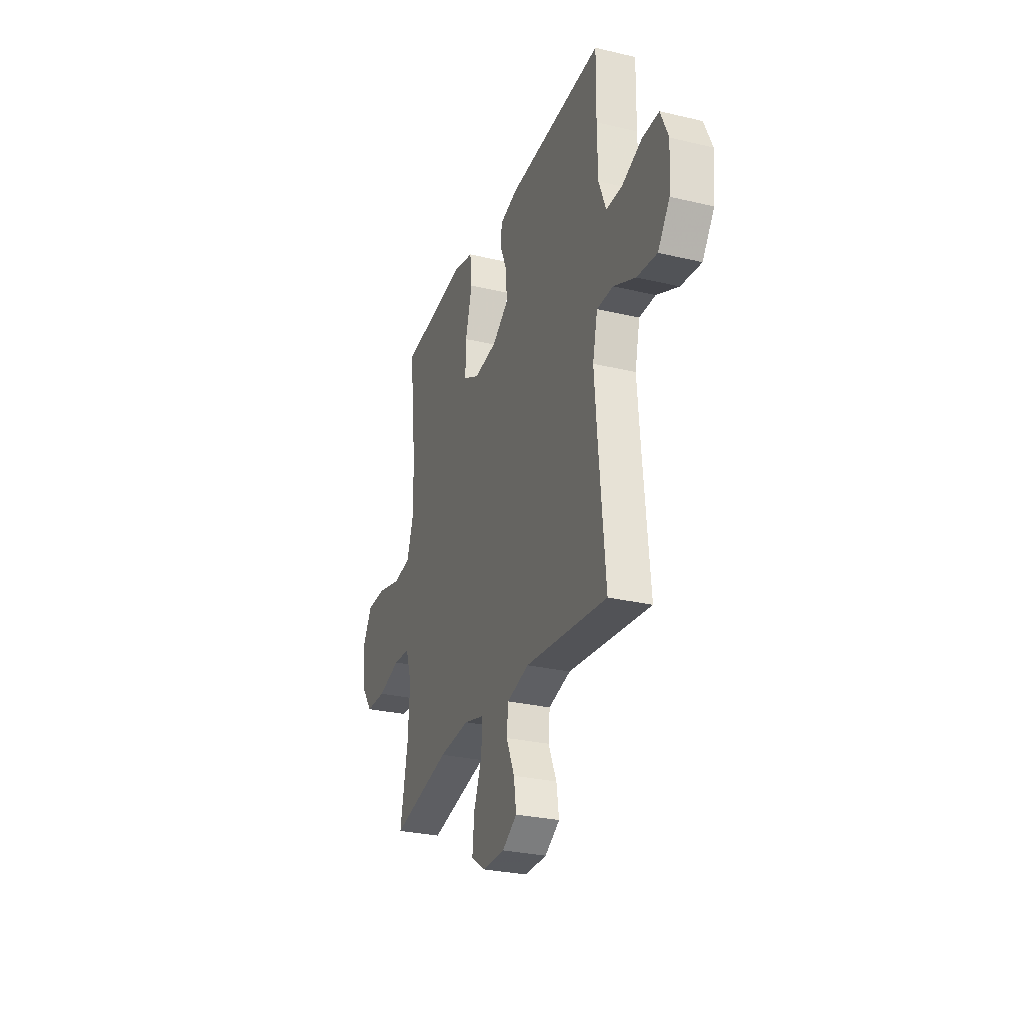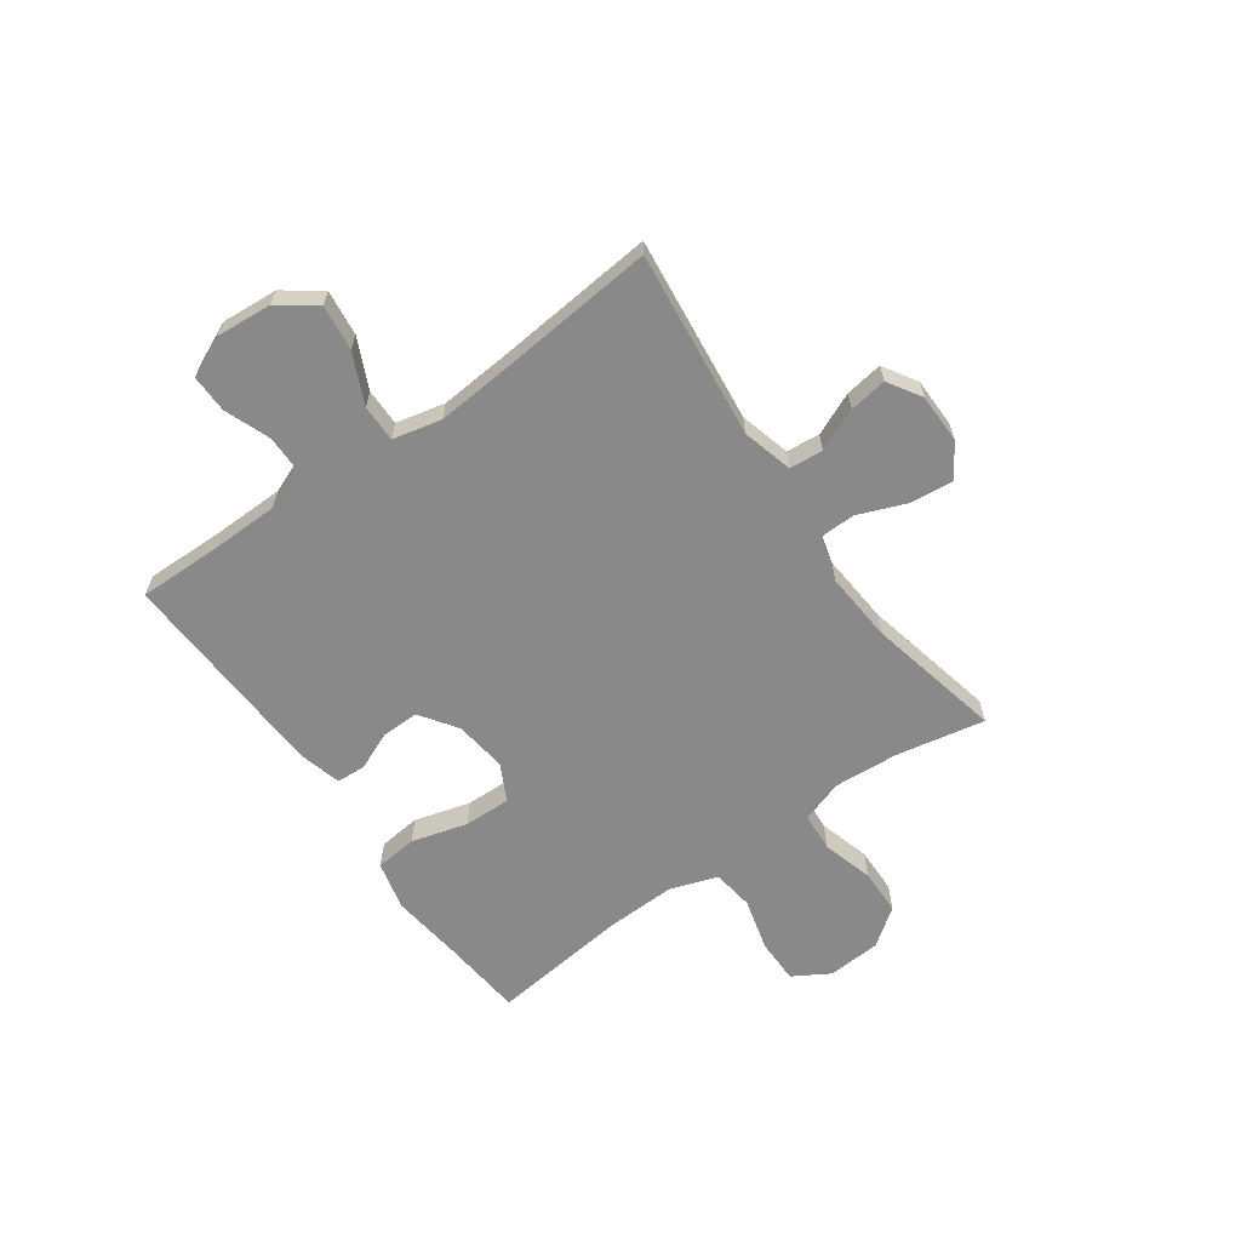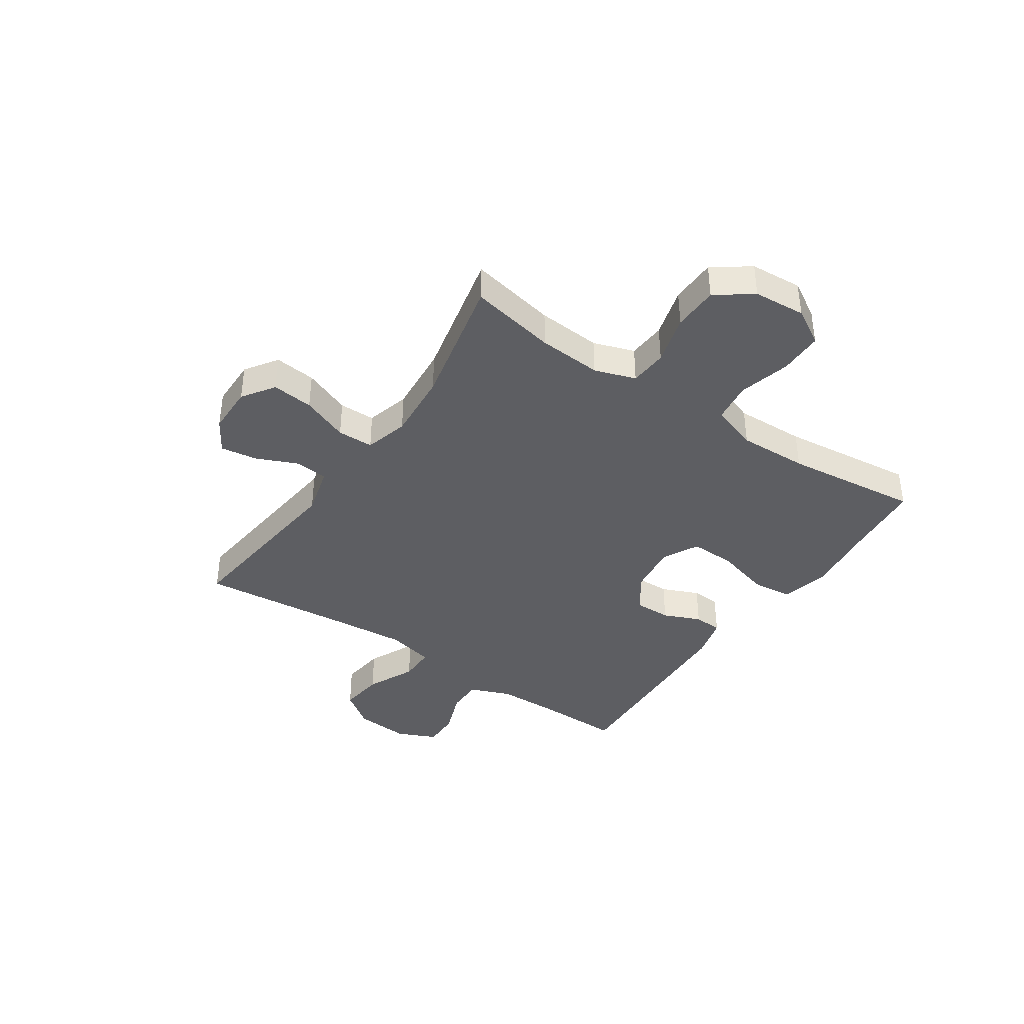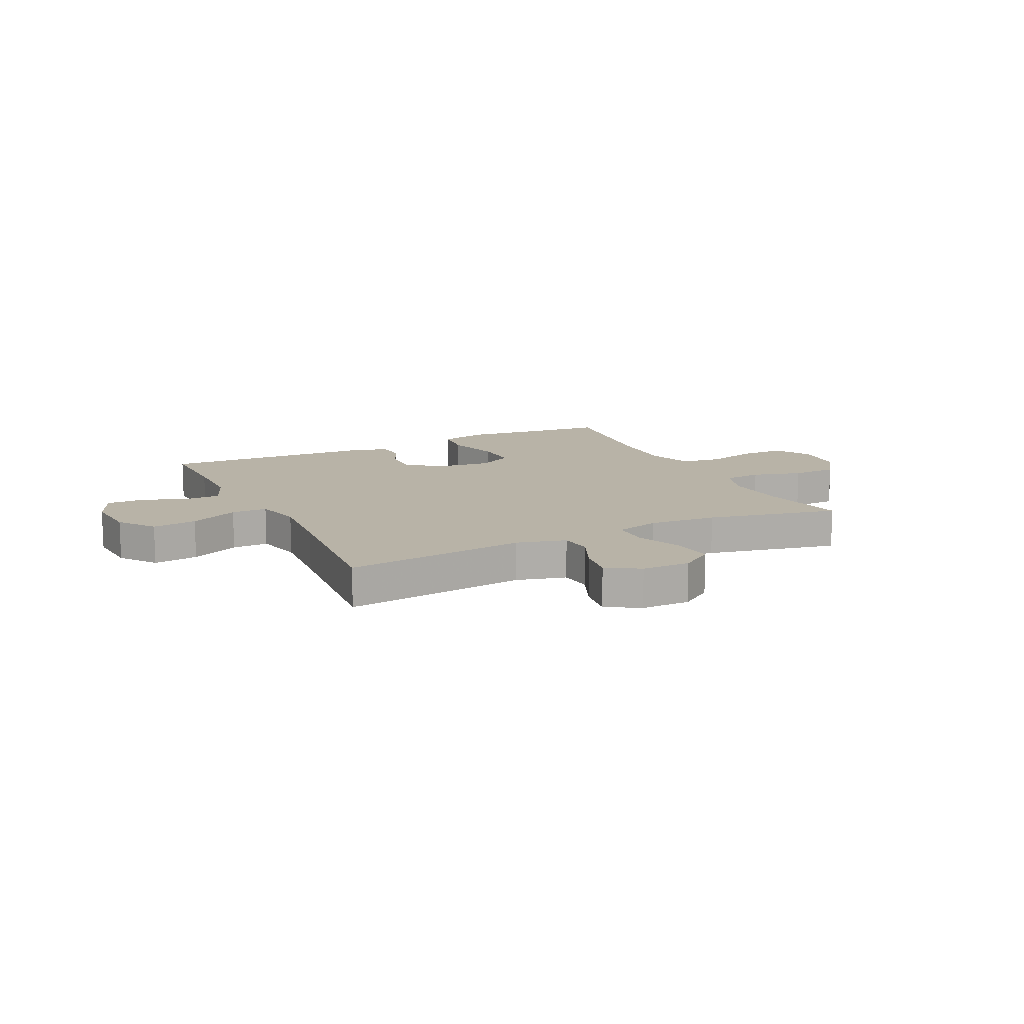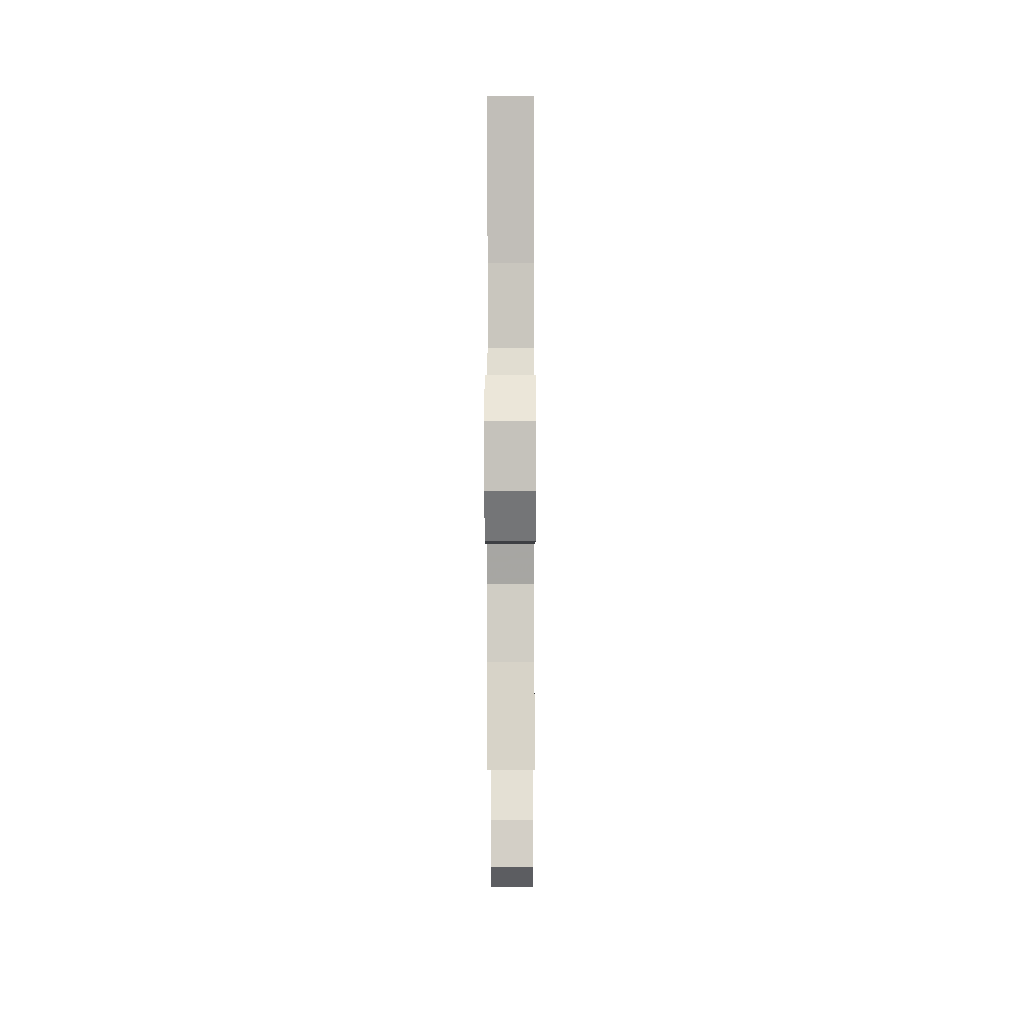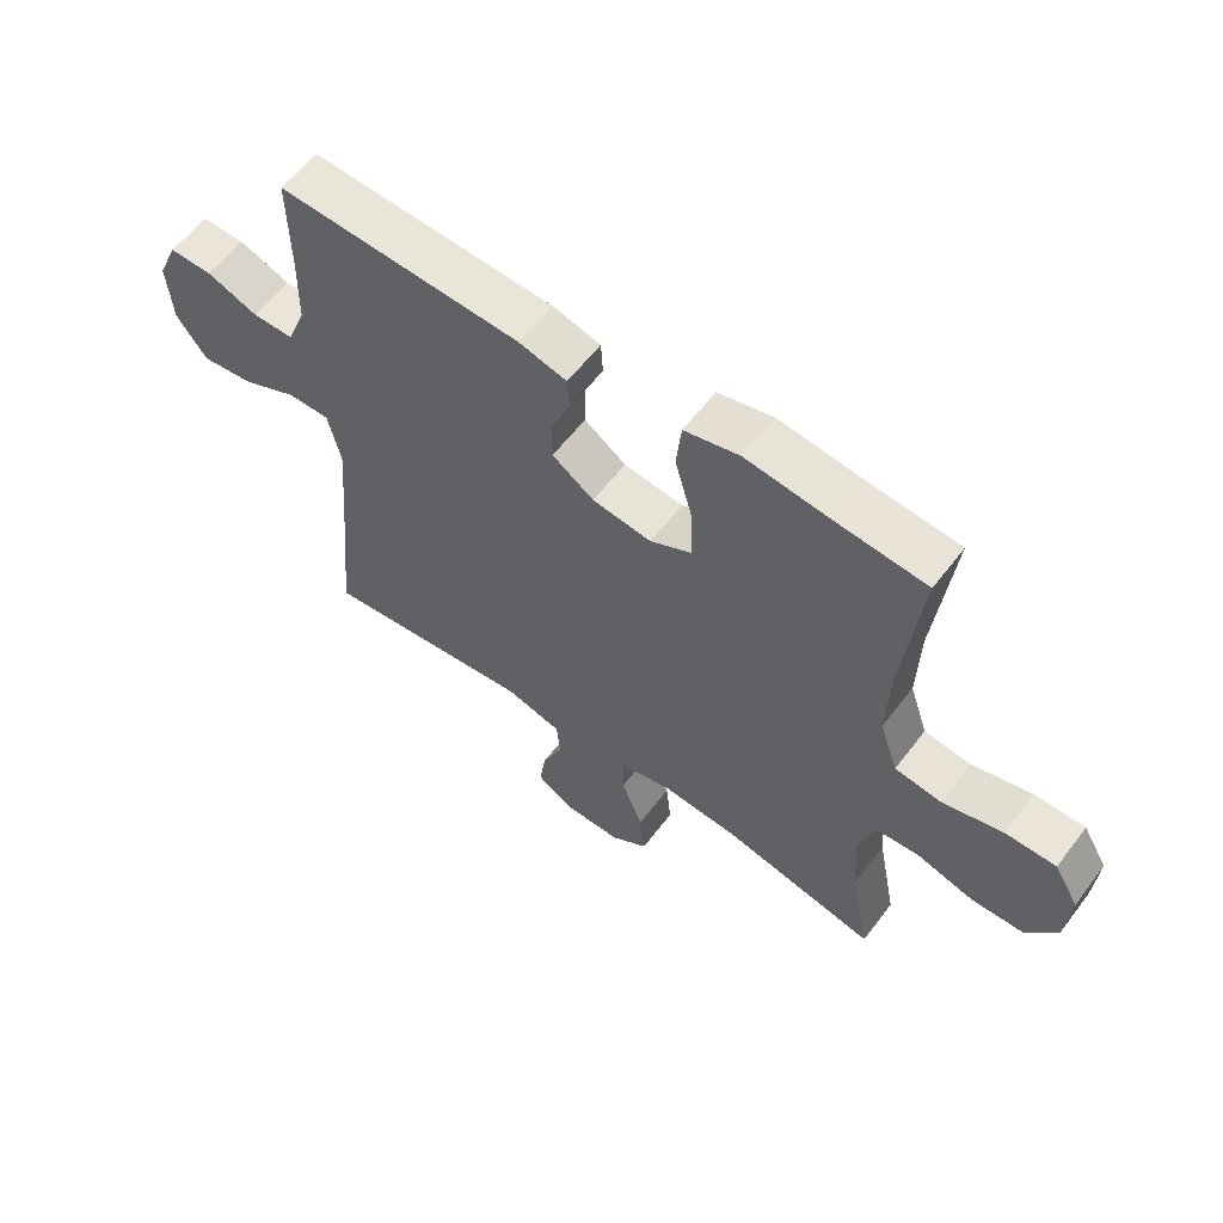
<metadata>
{"format":"obj","ext":"obj","renderer":"f3d","projection":"perspective","resolution":1024,"background":"white","views":[{"elev":-28.4,"azim":70.4,"up":"+Z"},{"elev":-63.3,"azim":125.4,"up":"+Y"},{"elev":-39.4,"azim":-124.1,"up":"+Y"},{"elev":12.9,"azim":153.8,"up":"+Y"},{"elev":-2.5,"azim":-89.8,"up":"+Z"},{"elev":59.1,"azim":-143.0,"up":"+Z"}]}
</metadata>
<code>
v -0.5 0.07 0.5
v -0.355 0.07 0.514
v -0.224 0.07 0.53
v -0.137 0.07 0.509
v -0.129 0.07 0.434
v -0.157 0.07 0.334
v -0.159 0.07 0.251
v -0.094 0.07 0.217
v 0 0.07 0.229
v 0.066 0.07 0.275
v 0.065 0.07 0.342
v 0.036 0.07 0.41
v 0.039 0.07 0.462
v 0.115 0.07 0.482
v 0.5 0.07 0.5
v 0.498 0.07 0.349
v 0.5 0.07 0.231
v 0.53 0.07 0.156
v 0.595 0.07 0.156
v 0.676 0.07 0.187
v 0.744 0.07 0.188
v 0.776 0.07 0.116
v 0.768 0.07 0.016
v 0.72 0.07 -0.05
v 0.638 0.07 -0.04
v 0.549 0.07 0.001
v 0.483 0.07 0.001
v 0.463 0.07 -0.086
v 0.474 0.07 -0.222
v 0.5 0.07 -0.5
v 0.166 0.07 -0.462
v 0.076 0.07 -0.486
v 0.07 0.07 -0.546
v 0.103 0.07 -0.622
v 0.113 0.07 -0.689
v 0.053 0.07 -0.726
v -0.036 0.07 -0.727
v -0.095 0.07 -0.687
v -0.087 0.07 -0.611
v -0.053 0.07 -0.525
v -0.054 0.07 -0.459
v -0.134 0.07 -0.437
v -0.259 0.07 -0.447
v -0.5 0.07 -0.5
v -0.469 0.07 -0.342
v -0.461 0.07 -0.226
v -0.486 0.07 -0.151
v -0.555 0.07 -0.146
v -0.646 0.07 -0.172
v -0.729 0.07 -0.17
v -0.777 0.07 -0.104
v -0.784 0.07 -0.009
v -0.745 0.07 0.057
v -0.665 0.07 0.057
v -0.571 0.07 0.032
v -0.497 0.07 0.042
v -0.468 0.07 0.127
v -0.472 0.07 0.254
v -0.5 0 0.5
v -0.355 0 0.514
v -0.224 0 0.53
v -0.137 0 0.509
v -0.129 0 0.434
v -0.157 0 0.334
v -0.159 0 0.251
v -0.094 0 0.217
v 0 0 0.229
v 0.066 0 0.275
v 0.065 0 0.342
v 0.036 0 0.41
v 0.039 0 0.462
v 0.115 0 0.482
v 0.5 0 0.5
v 0.498 0 0.349
v 0.5 0 0.231
v 0.53 0 0.156
v 0.595 0 0.156
v 0.676 0 0.187
v 0.744 0 0.188
v 0.776 0 0.116
v 0.768 0 0.016
v 0.72 0 -0.05
v 0.638 0 -0.04
v 0.549 0 0.001
v 0.483 0 0.001
v 0.463 0 -0.086
v 0.474 0 -0.222
v 0.5 0 -0.5
v 0.166 0 -0.462
v 0.076 0 -0.486
v 0.07 0 -0.546
v 0.103 0 -0.622
v 0.113 0 -0.689
v 0.053 0 -0.726
v -0.036 0 -0.727
v -0.095 0 -0.687
v -0.087 0 -0.611
v -0.053 0 -0.525
v -0.054 0 -0.459
v -0.134 0 -0.437
v -0.259 0 -0.447
v -0.5 0 -0.5
v -0.469 0 -0.342
v -0.461 0 -0.226
v -0.486 0 -0.151
v -0.555 0 -0.146
v -0.646 0 -0.172
v -0.729 0 -0.17
v -0.777 0 -0.104
v -0.784 0 -0.009
v -0.745 0 0.057
v -0.665 0 0.057
v -0.571 0 0.032
v -0.497 0 0.042
v -0.468 0 0.127
v -0.472 0 0.254
f 52 53 54 55
f 52 55 56
f 51 52 56
f 48 49 50 51
f 47 48 51 56
f 46 47 56 57
f 43 44 45
f 42 43 45 46
f 41 42 46 57
f 37 38 39 40
f 37 40 41
f 36 37 41
f 33 34 35 36
f 33 36 41
f 32 33 41 57
f 29 30 31
f 28 29 31 32
f 27 28 32 57
f 23 24 25 26
f 19 20 21 22
f 18 19 22 23
f 13 14 15 16
f 11 12 13 16
f 10 11 16 17
f 9 10 17 18
f 3 4 5 6
f 2 3 6 7
f 58 1 2 7
f 57 58 7 8
f 23 26 27 57
f 18 23 57
f 8 9 18 57
f 113 112 111 110
f 114 113 110
f 114 110 109
f 109 108 107 106
f 114 109 106 105
f 115 114 105 104
f 103 102 101
f 104 103 101 100
f 115 104 100 99
f 98 97 96 95
f 99 98 95
f 99 95 94
f 94 93 92 91
f 99 94 91
f 115 99 91 90
f 89 88 87
f 90 89 87 86
f 115 90 86 85
f 84 83 82 81
f 80 79 78 77
f 81 80 77 76
f 74 73 72 71
f 74 71 70 69
f 75 74 69 68
f 76 75 68 67
f 64 63 62 61
f 65 64 61 60
f 65 60 59 116
f 66 65 116 115
f 115 85 84 81
f 115 81 76
f 115 76 67 66
f 1 59 60 2
f 2 60 61 3
f 3 61 62 4
f 4 62 63 5
f 5 63 64 6
f 6 64 65 7
f 7 65 66 8
f 8 66 67 9
f 9 67 68 10
f 10 68 69 11
f 11 69 70 12
f 12 70 71 13
f 13 71 72 14
f 14 72 73 15
f 15 73 74 16
f 16 74 75 17
f 17 75 76 18
f 18 76 77 19
f 19 77 78 20
f 20 78 79 21
f 21 79 80 22
f 22 80 81 23
f 23 81 82 24
f 24 82 83 25
f 25 83 84 26
f 26 84 85 27
f 27 85 86 28
f 28 86 87 29
f 29 87 88 30
f 30 88 89 31
f 31 89 90 32
f 32 90 91 33
f 33 91 92 34
f 34 92 93 35
f 35 93 94 36
f 36 94 95 37
f 37 95 96 38
f 38 96 97 39
f 39 97 98 40
f 40 98 99 41
f 41 99 100 42
f 42 100 101 43
f 43 101 102 44
f 44 102 103 45
f 45 103 104 46
f 46 104 105 47
f 47 105 106 48
f 48 106 107 49
f 49 107 108 50
f 50 108 109 51
f 51 109 110 52
f 52 110 111 53
f 53 111 112 54
f 54 112 113 55
f 55 113 114 56
f 56 114 115 57
f 57 115 116 58
f 58 116 59 1

</code>
